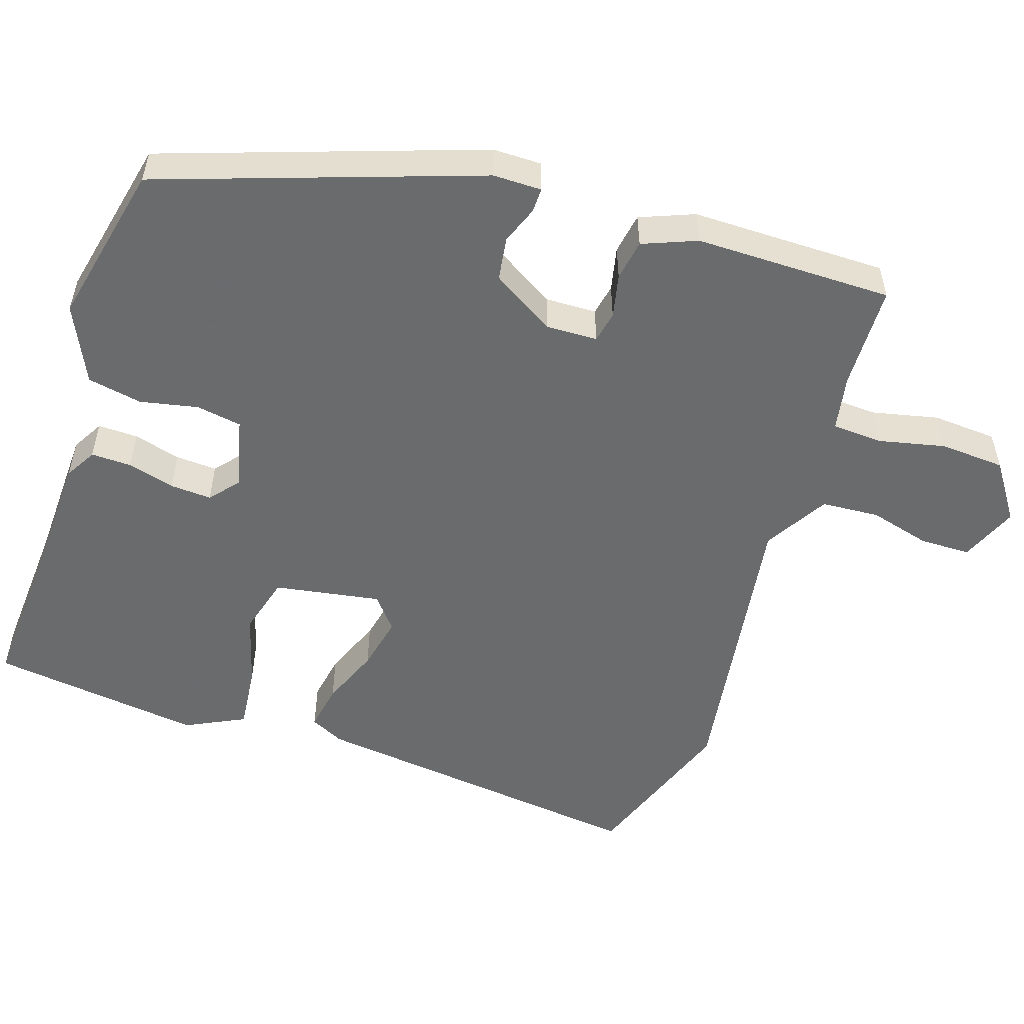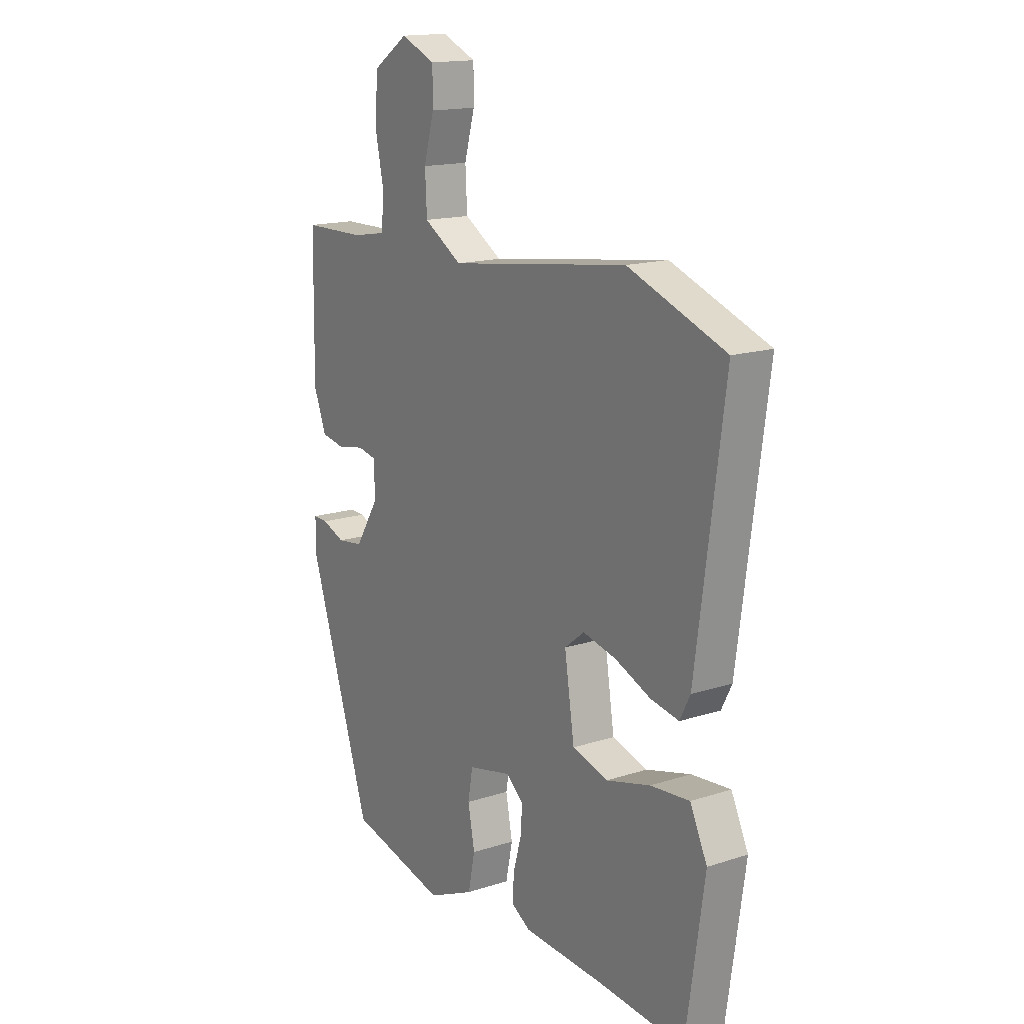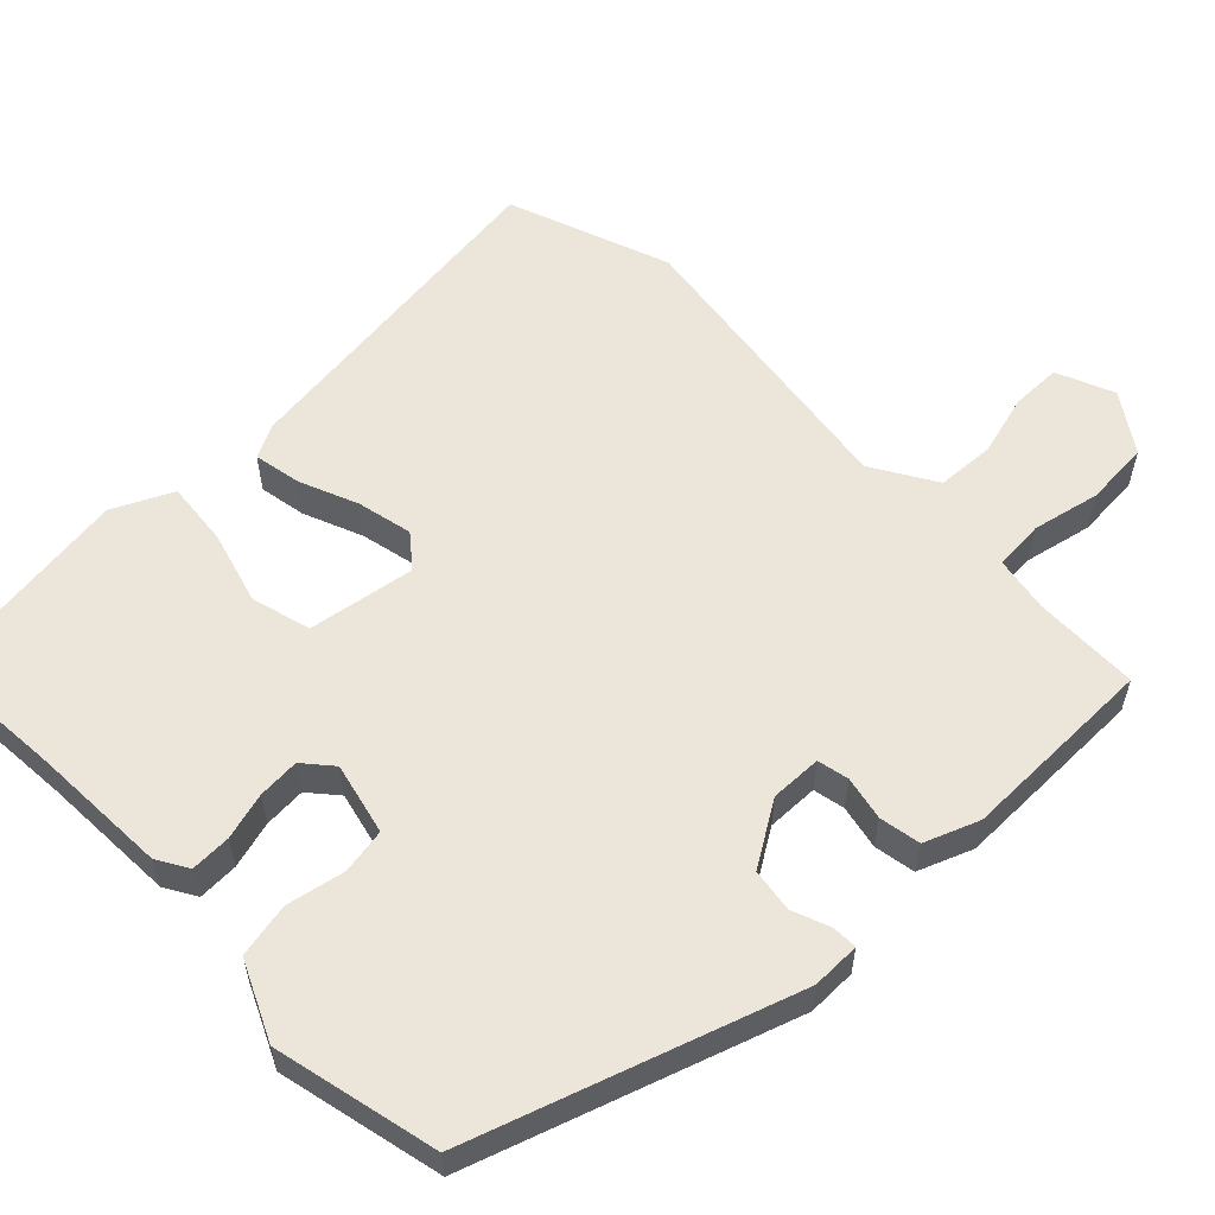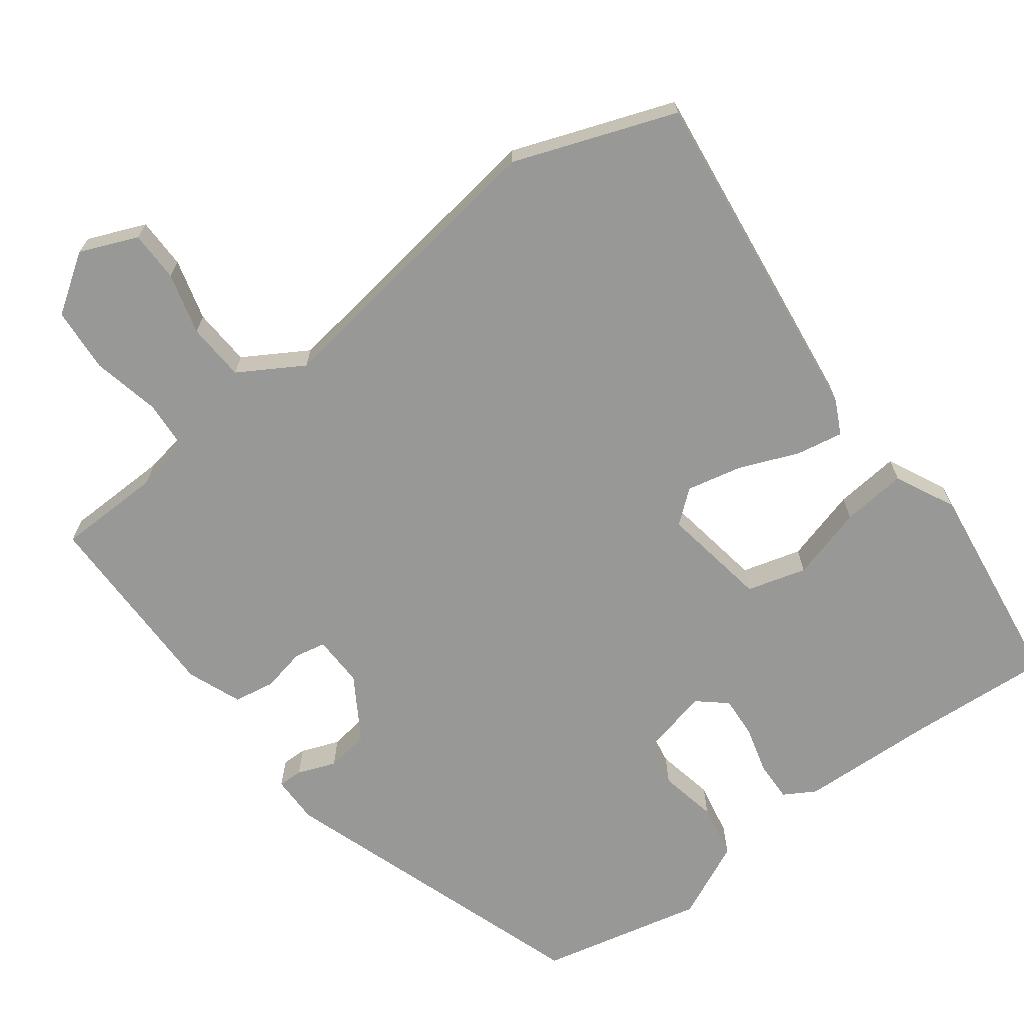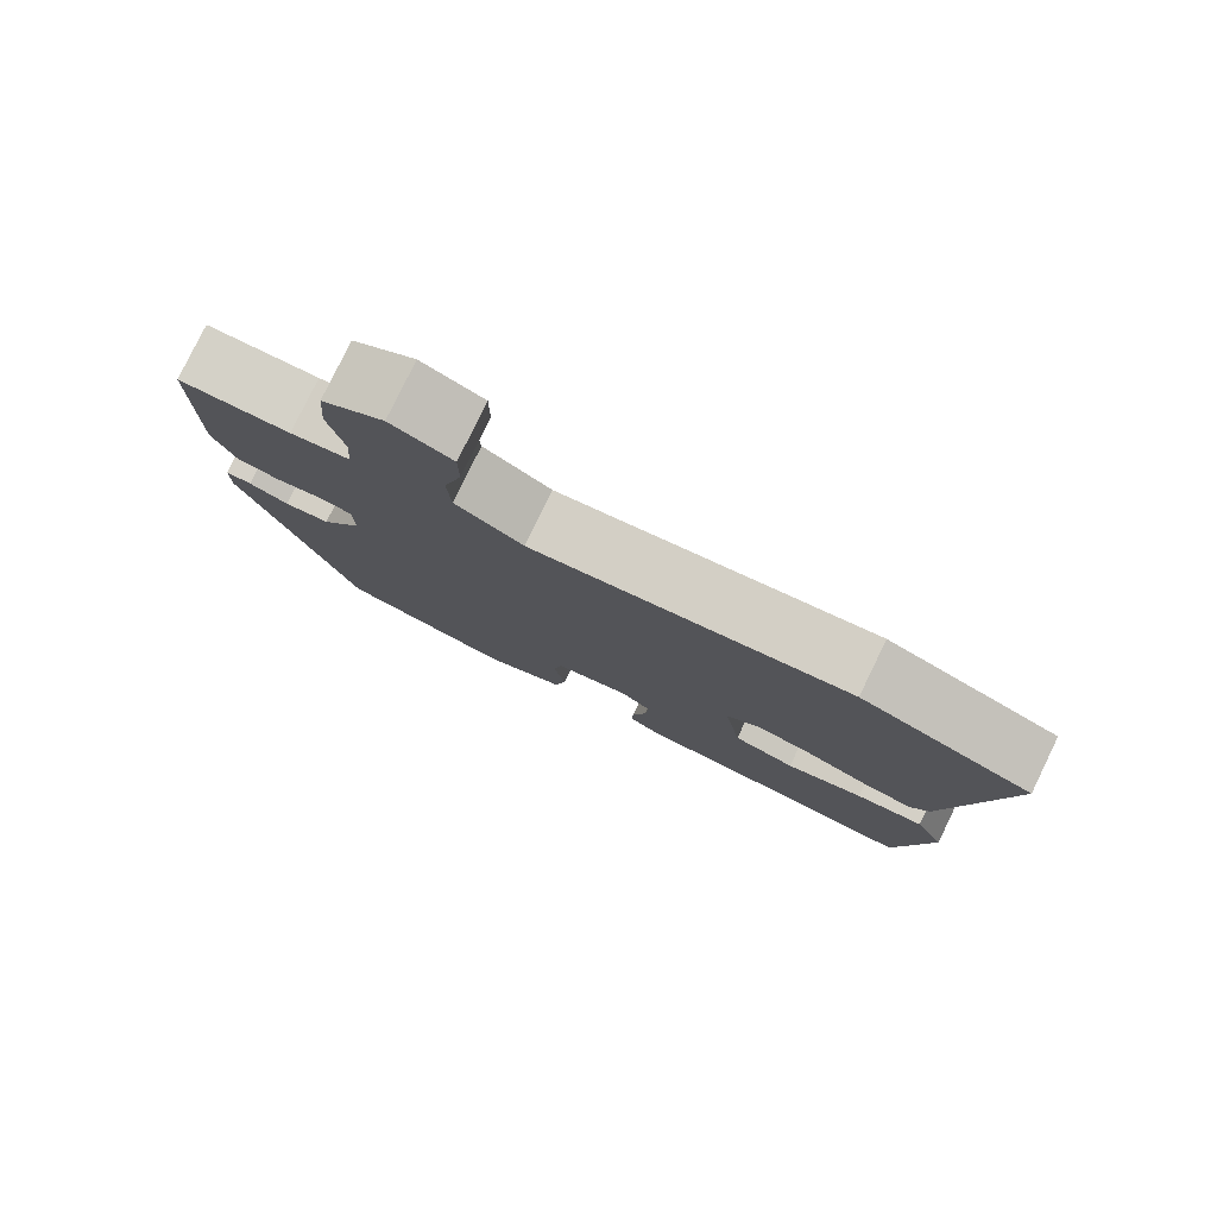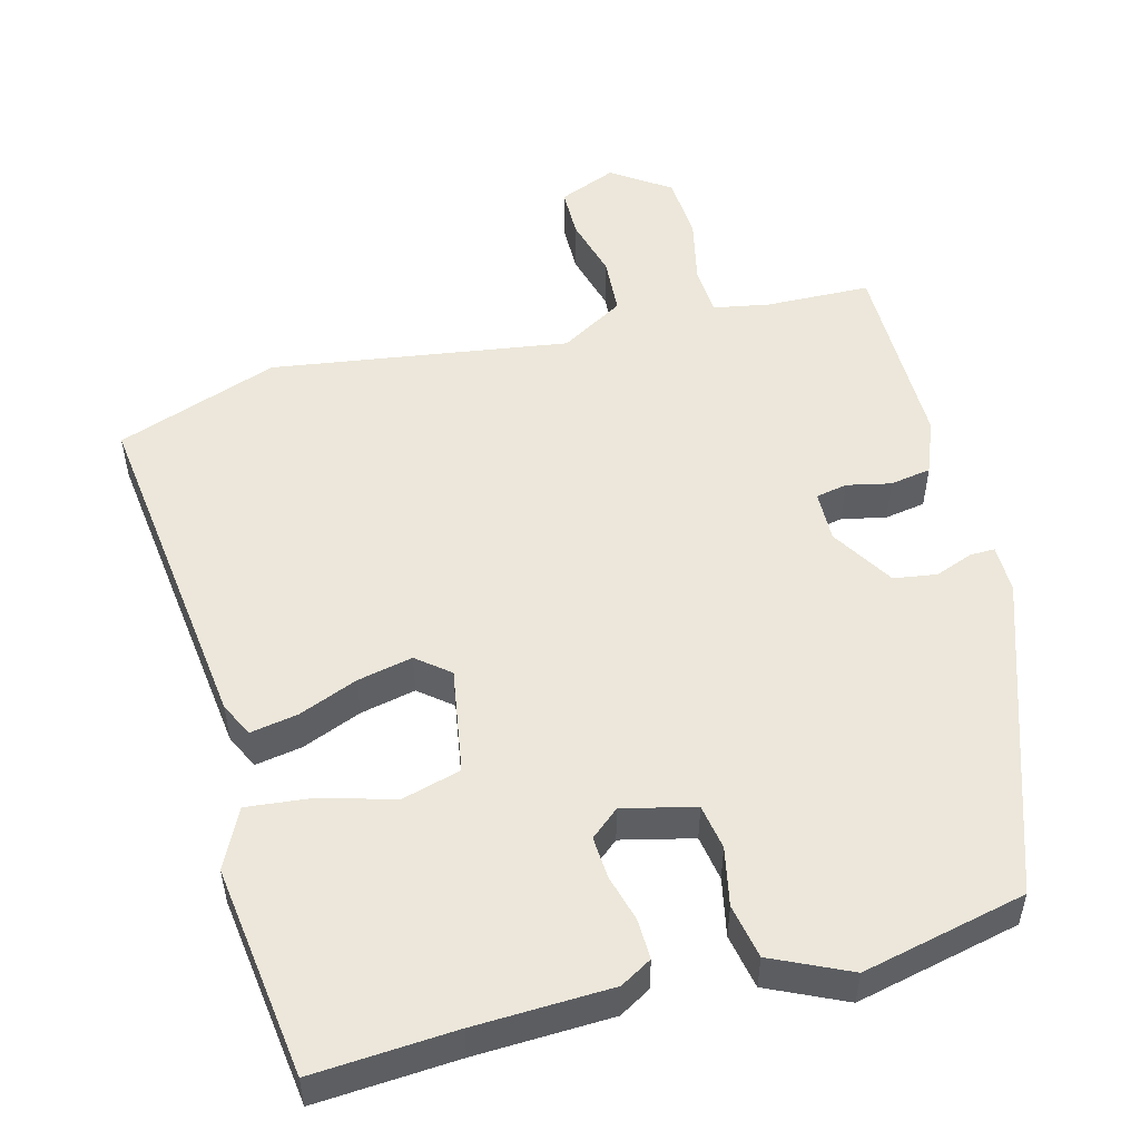
<metadata>
{"format":"obj","ext":"obj","renderer":"f3d","projection":"perspective","resolution":1024,"background":"white","views":[{"elev":-53.2,"azim":-107.4,"up":"+Y"},{"elev":15.9,"azim":56.0,"up":"+Z"},{"elev":57.2,"azim":-133.8,"up":"+Y"},{"elev":-68.5,"azim":37.4,"up":"+Y"},{"elev":79.9,"azim":26.0,"up":"+Z"},{"elev":51.8,"azim":165.9,"up":"+Y"}]}
</metadata>
<code>
v 0.508 0.07 -0.501
v 0.318 0.07 -0.486
v 0.135 0.07 -0.477
v 0.093 0.07 -0.452
v 0.095 0.07 -0.398
v 0.113 0.07 -0.335
v 0.117 0.07 -0.279
v 0.079 0.07 -0.246
v -0.018 0.07 -0.268
v -0.029 0.07 -0.329
v -0.014 0.07 -0.407
v -0.029 0.07 -0.48
v -0.133 0.07 -0.527
v -0.352 0.07 -0.475
v -0.492 0.07 -0.048
v -0.491 0.07 0.017
v -0.458 0.07 0.016
v -0.407 0.07 -0.004
v -0.349 0.07 0.004
v -0.296 0.07 0.088
v -0.297 0.07 0.157
v -0.339 0.07 0.166
v -0.398 0.07 0.154
v -0.453 0.07 0.164
v -0.481 0.07 0.237
v -0.477 0.07 0.502
v -0.336 0.07 0.504
v -0.261 0.07 0.517
v -0.256 0.07 0.584
v -0.275 0.07 0.675
v -0.268 0.07 0.762
v -0.19 0.07 0.814
v -0.113 0.07 0.781
v -0.113 0.07 0.713
v -0.136 0.07 0.631
v -0.132 0.07 0.553
v -0.047 0.07 0.501
v 0.353 0.07 0.555
v 0.569 0.07 0.474
v 0.507 0.07 0.013
v 0.484 0.07 -0.032
v 0.421 0.07 -0.02
v 0.342 0.07 0.013
v 0.268 0.07 0.03
v 0.224 0.07 -0.005
v 0.246 0.07 -0.148
v 0.325 0.07 -0.171
v 0.424 0.07 -0.144
v 0.511 0.07 -0.136
v 0.549 0.07 -0.216
v 0.508 0 -0.501
v 0.318 0 -0.486
v 0.135 0 -0.477
v 0.093 0 -0.452
v 0.095 0 -0.398
v 0.113 0 -0.335
v 0.117 0 -0.279
v 0.079 0 -0.246
v -0.018 0 -0.268
v -0.029 0 -0.329
v -0.014 0 -0.407
v -0.029 0 -0.48
v -0.133 0 -0.527
v -0.352 0 -0.475
v -0.492 0 -0.048
v -0.491 0 0.017
v -0.458 0 0.016
v -0.407 0 -0.004
v -0.349 0 0.004
v -0.296 0 0.088
v -0.297 0 0.157
v -0.339 0 0.166
v -0.398 0 0.154
v -0.453 0 0.164
v -0.481 0 0.237
v -0.477 0 0.502
v -0.336 0 0.504
v -0.261 0 0.517
v -0.256 0 0.584
v -0.275 0 0.675
v -0.268 0 0.762
v -0.19 0 0.814
v -0.113 0 0.781
v -0.113 0 0.713
v -0.136 0 0.631
v -0.132 0 0.553
v -0.047 0 0.501
v 0.353 0 0.555
v 0.569 0 0.474
v 0.507 0 0.013
v 0.484 0 -0.032
v 0.421 0 -0.02
v 0.342 0 0.013
v 0.268 0 0.03
v 0.224 0 -0.005
v 0.246 0 -0.148
v 0.325 0 -0.171
v 0.424 0 -0.144
v 0.511 0 -0.136
v 0.549 0 -0.216
f 50 1 2
f 49 50 2
f 48 49 2
f 47 48 2
f 4 5 6
f 3 4 6
f 2 3 6
f 47 2 6
f 46 47 6
f 45 46 6 7
f 41 42 43
f 40 41 43
f 39 40 43
f 38 39 43
f 37 38 43
f 36 37 43 44
f 33 34 35
f 32 33 35
f 31 32 35
f 30 31 35
f 29 30 35
f 28 29 35 36
f 25 26 27
f 24 25 27
f 23 24 27
f 22 23 27
f 21 22 27 28
f 36 44 45
f 28 36 45
f 21 28 45
f 20 21 45
f 16 17 18
f 15 16 18
f 14 15 18
f 13 14 18
f 12 13 18
f 11 12 18
f 10 11 18
f 9 10 18 19
f 20 45 7 8
f 8 9 19 20
f 52 51 100
f 52 100 99
f 52 99 98
f 52 98 97
f 56 55 54
f 56 54 53
f 56 53 52
f 56 52 97
f 56 97 96
f 57 56 96 95
f 93 92 91
f 93 91 90
f 93 90 89
f 93 89 88
f 93 88 87
f 94 93 87 86
f 85 84 83
f 85 83 82
f 85 82 81
f 85 81 80
f 85 80 79
f 86 85 79 78
f 77 76 75
f 77 75 74
f 77 74 73
f 77 73 72
f 78 77 72 71
f 95 94 86
f 95 86 78
f 95 78 71
f 95 71 70
f 68 67 66
f 68 66 65
f 68 65 64
f 68 64 63
f 68 63 62
f 68 62 61
f 68 61 60
f 69 68 60 59
f 58 57 95 70
f 70 69 59 58
f 1 51 52 2
f 2 52 53 3
f 3 53 54 4
f 4 54 55 5
f 5 55 56 6
f 6 56 57 7
f 7 57 58 8
f 8 58 59 9
f 9 59 60 10
f 10 60 61 11
f 11 61 62 12
f 12 62 63 13
f 13 63 64 14
f 14 64 65 15
f 15 65 66 16
f 16 66 67 17
f 17 67 68 18
f 18 68 69 19
f 19 69 70 20
f 20 70 71 21
f 21 71 72 22
f 22 72 73 23
f 23 73 74 24
f 24 74 75 25
f 25 75 76 26
f 26 76 77 27
f 27 77 78 28
f 28 78 79 29
f 29 79 80 30
f 30 80 81 31
f 31 81 82 32
f 32 82 83 33
f 33 83 84 34
f 34 84 85 35
f 35 85 86 36
f 36 86 87 37
f 37 87 88 38
f 38 88 89 39
f 39 89 90 40
f 40 90 91 41
f 41 91 92 42
f 42 92 93 43
f 43 93 94 44
f 44 94 95 45
f 45 95 96 46
f 46 96 97 47
f 47 97 98 48
f 48 98 99 49
f 49 99 100 50
f 50 100 51 1

</code>
